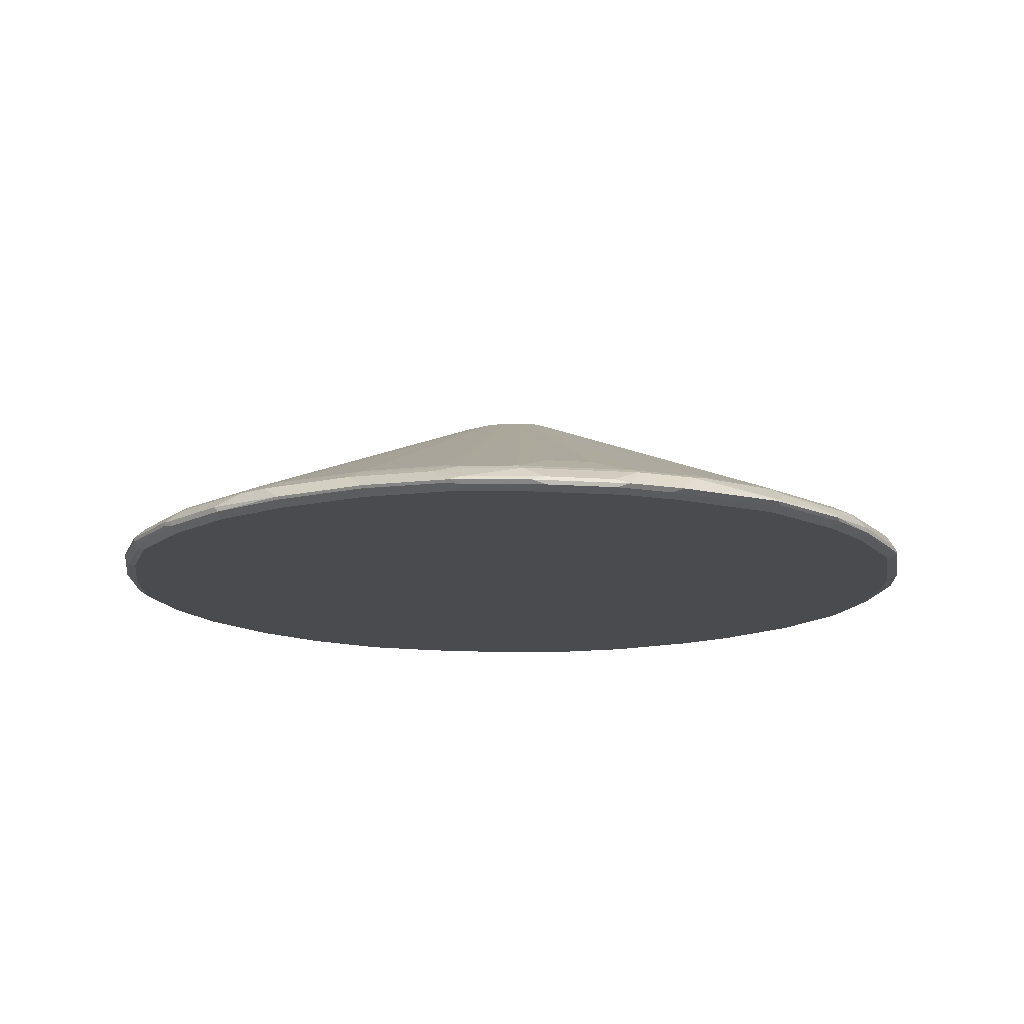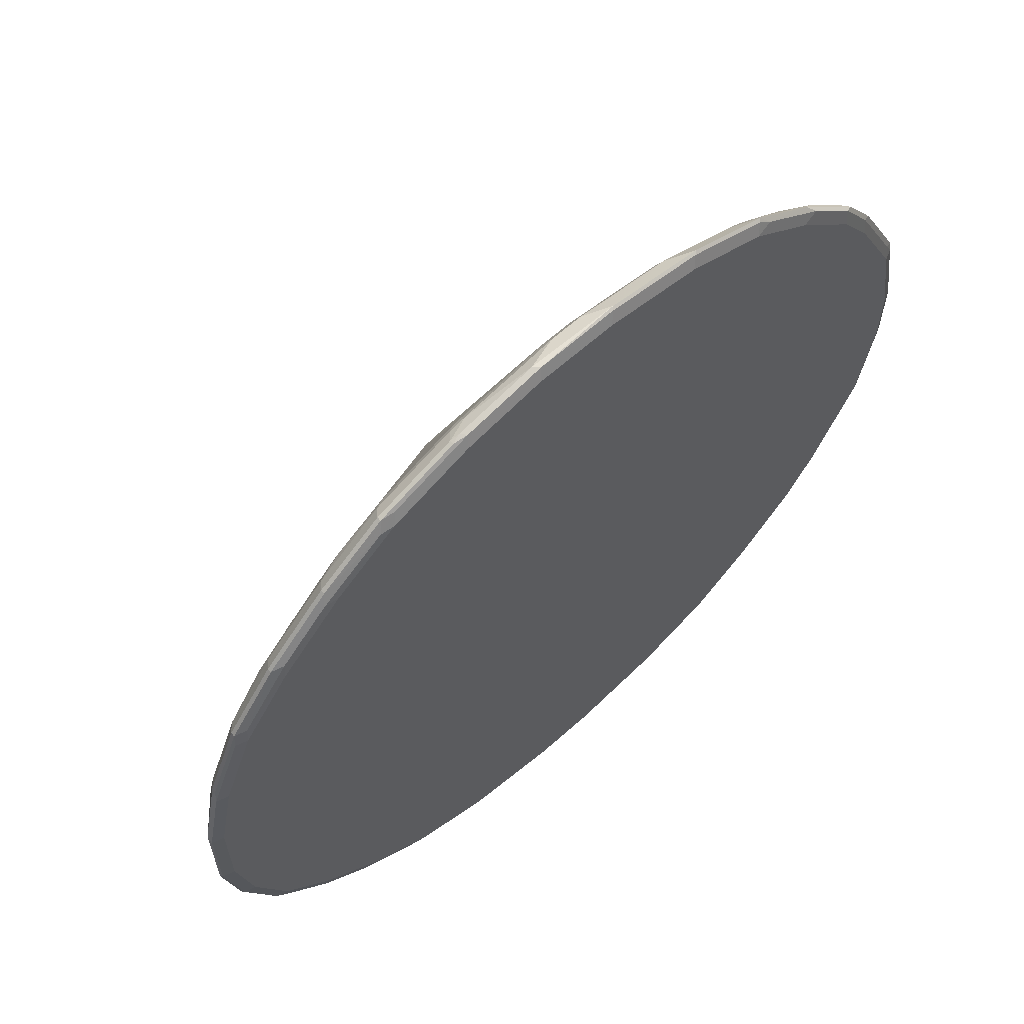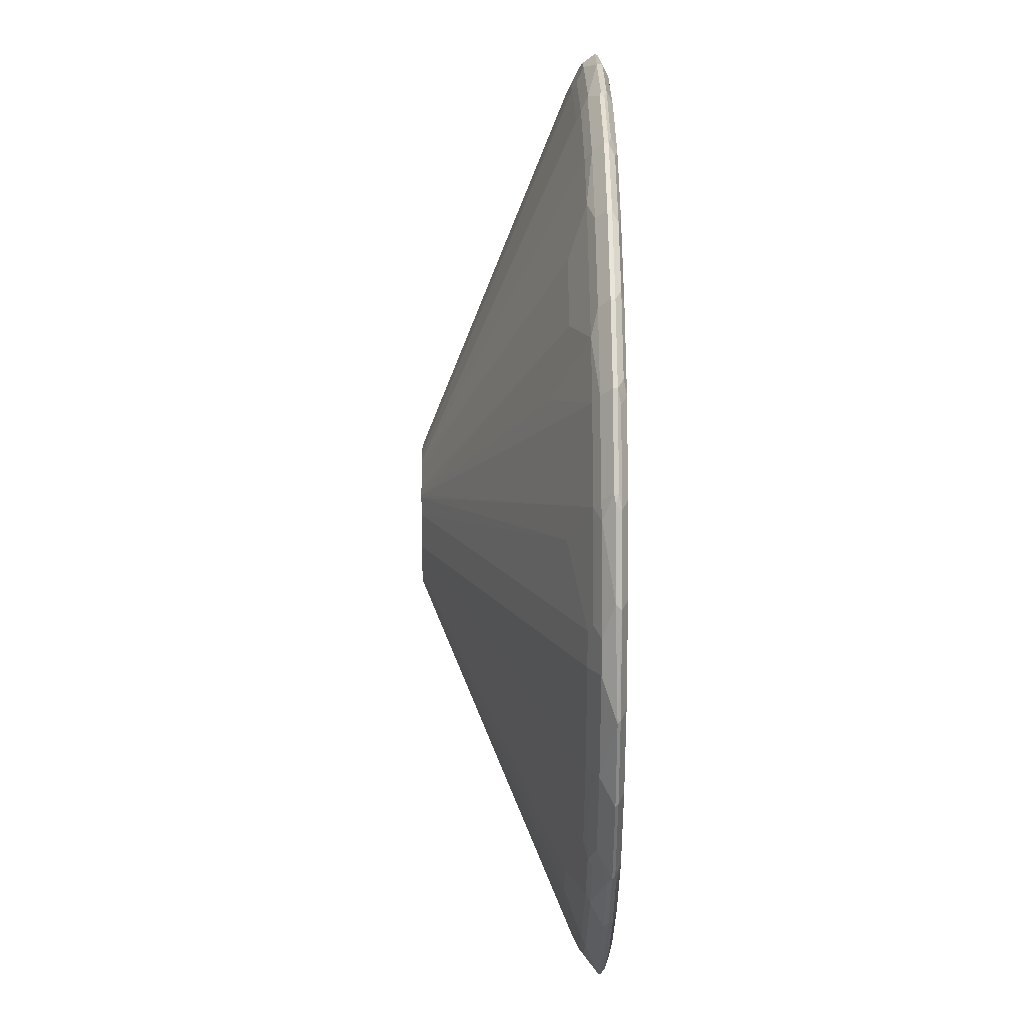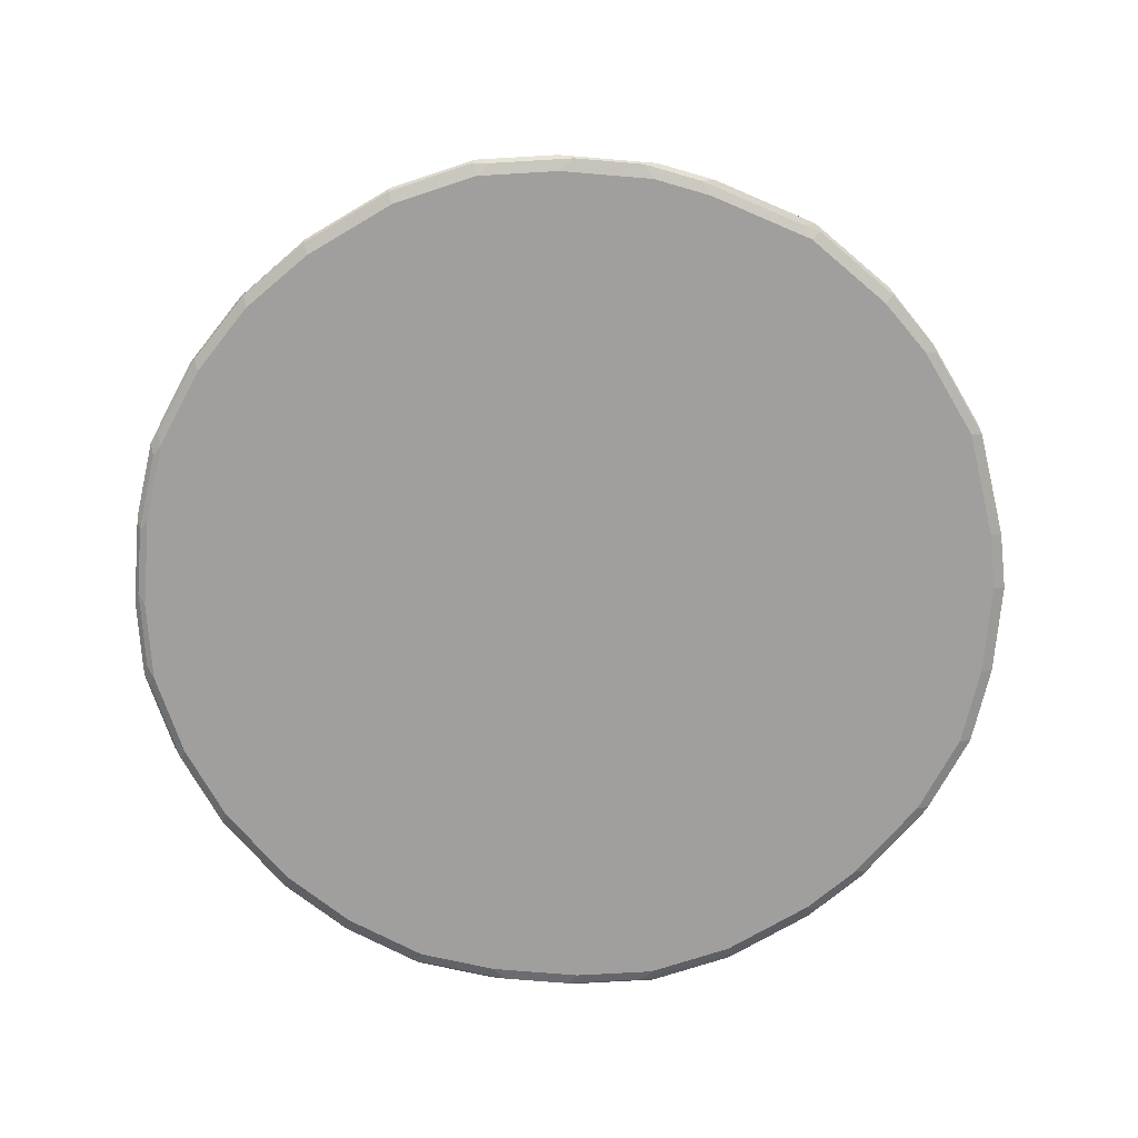
<metadata>
{"format":"obj","ext":"obj","renderer":"f3d","projection":"perspective","resolution":1024,"background":"white","views":[{"elev":-14.1,"azim":36.4,"up":"+Y"},{"elev":63.4,"azim":-42.1,"up":"+Z"},{"elev":15.9,"azim":-90.9,"up":"+Z"},{"elev":-71.4,"azim":40.2,"up":"+Y"}]}
</metadata>
<code>
v -0.04335 -0.7892 -0.4813
v -0.03468 -0.7921 -0.4798
v -0.1387 -0.7921 -0.4625
v -0.1474 -0.7892 -0.4639
v -0.1445 -0.7863 -0.4625
v -0.04043 -0.7863 -0.4798
v -0.0115 -0.7748 -0.4741
v 0.02309 -0.7748 -0.4741
v 0.02884 -0.7863 -0.4798
v 0.03468 -0.7921 -0.4798
v -0.03468 -0.7979 -0.4682
v -0.1387 -0.7979 -0.4509
v -0.1561 -0.7936 -0.4531
v -0.2428 -0.7936 -0.4184
v -0.2254 -0.7921 -0.4278
v -0.2341 -0.7892 -0.4292
v -0.2312 -0.7863 -0.4278
v -0.1271 -0.769 -0.4452
v -0.1156 -0.7748 -0.4568
v -0.02309 -0.769 -0.4625
v 0.0115 -0.769 -0.4625
v 0.01734 -0.7632 -0.4509
v 0.1271 -0.7748 -0.4568
v 0.133 -0.7863 -0.4625
v 0.1387 -0.7921 -0.4625
v 0.04335 -0.7936 -0.4769
v 0.03468 -0.7979 -0.4682
v -0.2254 -0.7979 -0.4162
v -0.2949 -0.7979 -0.3642
v -0.3122 -0.7936 -0.3664
v -0.3035 -0.7892 -0.3772
v -0.245 -0.7849 -0.4162
v -0.2819 -0.7719 -0.3729
v -0.2297 -0.7719 -0.4076
v -0.2139 -0.769 -0.4105
v -0.1214 -0.7632 -0.4336
v -0.01734 -0.7632 -0.4509
v 0.01734 -0.607 -0.06936
v 0.1214 -0.7632 -0.4336
v 0.1416 -0.7777 -0.4538
v 0.2139 -0.7748 -0.4221
v 0.1474 -0.7892 -0.4596
v 0.1474 -0.7936 -0.4596
v 0.1387 -0.7979 -0.4509
v -0.3642 -0.7979 -0.2949
v -0.3642 -0.7936 -0.3144
v -0.3772 -0.7892 -0.3035
v -0.3144 -0.7849 -0.3642
v -0.2797 -0.7675 -0.3642
v -0.3685 -0.7719 -0.2862
v -0.2276 -0.7675 -0.3989
v -0.2081 -0.7632 -0.3989
v -0.03675 -0.607 -0.06502
v -0.01734 -0.607 -0.06936
v 0.03119 -0.607 -0.06587
v 0.03477 -0.607 -0.06493
v 0.2081 -0.7632 -0.3989
v 0.2283 -0.7777 -0.4192
v 0.2341 -0.7719 -0.4076
v 0.2341 -0.7892 -0.4249
v 0.2341 -0.7936 -0.4249
v 0.2254 -0.7979 -0.4162
v -0.4162 -0.7979 -0.2254
v -0.4162 -0.7936 -0.245
v -0.4292 -0.7892 -0.2341
v -0.4184 -0.7849 -0.2428
v -0.3664 -0.7849 -0.3122
v -0.3664 -0.7675 -0.2775
v -0.2797 -0.7502 -0.3122
v -0.4032 -0.7719 -0.2341
v -0.05183 -0.607 -0.05211
v 0.04335 -0.607 -0.06069
v 0.2862 -0.7719 -0.3729
v 0.3035 -0.7892 -0.3729
v 0.3035 -0.7936 -0.3729
v 0.2949 -0.7979 -0.3642
v -0.4509 -0.7979 -0.1387
v -0.4278 -0.7921 -0.2312
v -0.4639 -0.7892 -0.1474
v -0.4221 -0.7748 -0.2081
v -0.3144 -0.7502 -0.2775
v -0.4011 -0.7675 -0.2254
v -0.05202 -0.607 -0.05192
v 0.0589 -0.607 -0.04156
v 0.3209 -0.7545 -0.2862
v 0.2862 -0.7545 -0.3209
v 0.3729 -0.7719 -0.2862
v 0.3325 -0.7777 -0.3325
v 0.3729 -0.7892 -0.3035
v 0.3729 -0.7936 -0.3035
v 0.3642 -0.7979 -0.2949
v -0.4682 -0.7979 -0.05202
v -0.4625 -0.7921 -0.1445
v -0.4813 -0.7892 -0.06069
v -0.4568 -0.7748 -0.1214
v -0.4357 -0.7675 -0.1387
v -0.3989 -0.7632 -0.2081
v -0.06276 -0.607 -0.03477
v 0.06936 -0.607 -0.01734
v 0.3989 -0.7632 -0.2081
v 0.4076 -0.7719 -0.2341
v 0.4076 -0.7892 -0.2515
v 0.4076 -0.7936 -0.2515
v 0.3989 -0.7979 -0.2428
v -0.4682 -0.7979 0.05202
v -0.4798 -0.7921 -0.05777
v -0.4798 -0.7921 0.04617
v -0.4798 -0.7863 0.05202
v -0.4741 -0.7748 0.01734
v -0.4741 -0.7748 -0.01734
v -0.4452 -0.769 -0.1214
v -0.4336 -0.7632 -0.1214
v -0.06285 -0.607 -0.03458
v 0.06936 -0.607 0.01734
v 0.4509 -0.7632 -0
v 0.4336 -0.7632 -0.1214
v 0.4221 -0.7748 -0.2139
v 0.4596 -0.7892 -0.1474
v 0.4596 -0.7936 -0.1474
v 0.4509 -0.7979 -0.1387
v -0.4509 -0.7979 0.1387
v -0.4625 -0.7921 0.133
v -0.4625 -0.7863 0.1387
v -0.4568 -0.7748 0.1214
v -0.4625 -0.769 0.01734
v -0.4596 -0.7675 0.02601
v -0.4625 -0.769 -0.01734
v -0.4509 -0.7632 -0.01734
v -0.3989 -0.7459 -0.08669
v -0.06936 -0.607 -0.01734
v 0.06502 -0.607 0.03675
v 0.4336 -0.7632 0.1214
v 0.4625 -0.769 0.005748
v 0.4741 -0.7748 -0.005748
v 0.4568 -0.7748 -0.1271
v 0.4538 -0.7777 -0.1416
v 0.4625 -0.7863 -0.133
v 0.4625 -0.7921 -0.1387
v 0.4769 -0.7936 -0.04335
v 0.4682 -0.7979 -0.03468
v -0.4162 -0.7979 0.2254
v -0.4278 -0.7921 0.2197
v -0.4596 -0.7892 0.1474
v -0.4596 -0.7849 0.1474
v -0.4509 -0.774 0.1387
v -0.4422 -0.7675 0.13
v -0.4509 -0.7632 0.01734
v -0.06936 -0.607 0.01734
v 0.05202 -0.607 0.05192
v 0.3122 -0.7502 0.2797
v 0.3642 -0.7675 0.2797
v 0.3989 -0.7675 0.2276
v 0.3989 -0.7632 0.2081
v 0.4105 -0.769 0.2139
v 0.4452 -0.769 0.1271
v 0.4568 -0.7748 0.1156
v 0.4798 -0.7863 0.04043
v 0.4813 -0.7892 0.04335
v 0.4798 -0.7863 -0.02884
v 0.4798 -0.7921 -0.03468
v 0.4682 -0.7979 0.03468
v -0.4134 -0.795 0.2399
v -0.3642 -0.7979 0.2949
v -0.4249 -0.7892 0.2341
v -0.4249 -0.7849 0.2341
v -0.4162 -0.774 0.2254
v -0.3989 -0.7459 0.08669
v -0.4076 -0.7675 0.2167
v -0.06568 -0.607 0.03741
v -0.06653 -0.607 0.03468
v 0.05192 -0.607 0.05202
v 0.2775 -0.7502 0.3144
v 0.2775 -0.7675 0.3664
v 0.3729 -0.7719 0.2819
v 0.4076 -0.7719 0.2297
v 0.4625 -0.7863 0.1445
v 0.4798 -0.7921 0.03468
v 0.4639 -0.7892 0.1474
v 0.4625 -0.7921 0.1387
v 0.4509 -0.7979 0.1387
v -0.3613 -0.795 0.3093
v -0.3729 -0.7892 0.3035
v -0.2949 -0.7979 0.3642
v -0.3729 -0.7849 0.3035
v -0.3642 -0.774 0.2949
v -0.3729 -0.7675 0.2688
v -0.3209 -0.7328 0.1994
v -0.06069 -0.607 0.04335
v -0.3209 -0.7502 0.2688
v 0.03477 -0.607 0.06276
v 0.2254 -0.7675 0.4011
v 0.2862 -0.7719 0.3685
v 0.3642 -0.7849 0.3144
v 0.3772 -0.7892 0.3035
v 0.4119 -0.7892 0.2515
v 0.4531 -0.7936 0.1561
v 0.3989 -0.7979 0.2428
v -0.3093 -0.795 0.3613
v -0.3035 -0.7892 0.3729
v -0.2254 -0.7979 0.4162
v -0.2399 -0.795 0.4134
v -0.3035 -0.7849 0.3729
v -0.2949 -0.774 0.3642
v -0.2688 -0.7675 0.3729
v -0.04335 -0.607 0.06069
v -0.2688 -0.7502 0.3209
v 0.03458 -0.607 0.06285
v 0.2081 -0.7632 0.3989
v 0.1387 -0.7675 0.4357
v 0.2081 -0.7748 0.4221
v 0.2341 -0.7719 0.4032
v 0.2428 -0.7849 0.4184
v 0.3122 -0.7849 0.3664
v 0.3664 -0.7936 0.3122
v 0.3035 -0.7892 0.3772
v 0.4011 -0.7936 0.2602
v 0.3642 -0.7979 0.2949
v -0.2341 -0.7892 0.4249
v -0.2197 -0.7921 0.4278
v -0.1387 -0.7979 0.4509
v -0.2341 -0.7849 0.4249
v -0.2254 -0.774 0.4162
v -0.2167 -0.7675 0.4076
v -0.03741 -0.607 0.06568
v 0.01734 -0.607 0.06936
v 0.1214 -0.7632 0.4336
v 0.1214 -0.769 0.4452
v 0.1214 -0.7748 0.4568
v 0.2341 -0.7892 0.4292
v 0.3144 -0.7936 0.3642
v 0.245 -0.7936 0.4162
v 0.2949 -0.7979 0.3642
v -0.1474 -0.7892 0.4596
v -0.133 -0.7921 0.4625
v -0.05202 -0.7979 0.4682
v -0.1474 -0.7849 0.4596
v -0.1387 -0.774 0.4509
v -0.13 -0.7675 0.4422
v -0.03468 -0.607 0.06653
v 0.01734 -0.7632 0.4509
v -0.01734 -0.607 0.06936
v 0.01734 -0.769 0.4625
v 0.01734 -0.7748 0.4741
v 0.04335 -0.7892 0.4813
v 0.1474 -0.7892 0.4639
v 0.2312 -0.7921 0.4278
v 0.2254 -0.7979 0.4162
v -0.1387 -0.7863 0.4625
v -0.04617 -0.7921 0.4798
v -0.05202 -0.7863 0.4798
v 0.03468 -0.7979 0.4682
v -0.1214 -0.7748 0.4568
v -0.02601 -0.7675 0.4596
v -0.1214 -0.7632 0.4336
v -0.01734 -0.7632 0.4509
v -0.01734 -0.769 0.4625
v -0.01734 -0.7748 0.4741
v 0.04043 -0.7921 0.4798
v 0.1445 -0.7921 0.4625
v 0.1387 -0.7979 0.4509
f 150 172 173
f 150 173 151
f 151 173 192
f 151 192 174
f 151 174 175
f 154 175 176
f 152 175 154
f 152 154 153
f 154 176 155
f 156 176 157
f 149 172 150
f 155 176 156
f 151 175 152
f 149 171 172
f 143 164 165
f 147 167 148
f 146 170 167
f 146 169 170
f 146 168 169
f 145 168 146
f 145 166 168
f 144 166 145
f 144 165 166
f 143 165 144
f 142 162 164
f 141 163 162
f 157 176 158
f 141 162 142
f 148 167 170
f 158 177 160
f 171 173 172
f 158 176 178
f 140 177 161
f 174 192 213
f 174 195 175
f 174 194 195
f 174 193 194
f 173 211 192
f 173 191 211
f 171 191 173
f 171 190 191
f 169 189 188
f 169 186 189
f 169 187 186
f 168 187 169
f 168 186 187
f 166 186 168
f 166 185 186
f 165 185 166
f 165 184 185
f 164 184 165
f 164 182 184
f 163 198 181
f 163 183 198
f 162 182 164
f 162 181 182
f 162 163 181
f 161 179 180
f 161 177 179
f 158 179 177
f 158 178 179
f 158 160 159
f 140 160 177
f 115 132 155
f 137 160 138
f 119 140 120
f 119 139 140
f 119 160 139
f 119 138 160
f 118 138 119
f 118 137 138
f 118 136 137
f 117 136 118
f 117 135 136
f 116 135 117
f 115 135 116
f 115 134 135
f 115 133 134
f 121 141 142
f 115 155 133
f 114 132 115
f 114 131 132
f 112 130 113
f 112 129 130
f 112 128 129
f 111 128 112
f 111 127 128
f 109 126 125
f 109 146 126
f 109 124 146
f 109 127 110
f 109 125 127
f 108 124 109
f 174 213 193
f 121 142 122
f 122 142 164
f 122 164 143
f 137 159 160
f 135 137 136
f 135 159 137
f 134 159 135
f 134 158 159
f 134 157 158
f 134 156 157
f 133 156 134
f 133 155 156
f 132 154 155
f 132 153 154
f 131 153 132
f 131 152 153
f 131 151 152
f 131 150 151
f 131 149 150
f 128 130 129
f 128 148 130
f 128 147 148
f 126 167 147
f 126 146 167
f 125 128 127
f 125 147 128
f 125 126 147
f 124 145 146
f 124 144 145
f 123 143 144
f 123 144 124
f 122 143 123
f 139 160 140
f 175 195 178
f 204 222 223
f 178 196 179
f 234 235 249
f 233 248 236
f 233 234 248
f 231 247 232
f 231 246 247
f 230 231 232
f 229 245 246
f 229 246 231
f 228 244 245
f 228 243 244
f 227 243 228
f 227 242 243
f 226 242 227
f 234 249 250
f 226 240 242
f 225 241 255
f 225 240 226
f 224 238 239
f 223 238 224
f 222 238 223
f 222 237 238
f 221 237 222
f 221 236 237
f 220 235 234
f 218 236 221
f 218 233 236
f 218 234 233
f 218 219 234
f 225 255 240
f 234 250 248
f 235 251 258
f 235 258 249
f 253 256 255
f 253 257 256
f 251 259 258
f 251 260 259
f 250 257 252
f 248 250 252
f 246 260 247
f 246 259 260
f 245 259 246
f 244 249 258
f 244 250 249
f 244 257 250
f 244 259 245
f 244 258 259
f 243 257 244
f 242 257 243
f 242 256 257
f 240 256 242
f 240 255 256
f 239 254 255
f 239 255 241
f 238 254 239
f 238 255 254
f 238 253 255
f 238 257 253
f 238 252 257
f 237 252 238
f 236 252 237
f 236 248 252
f 215 231 230
f 175 178 176
f 215 229 231
f 214 230 232
f 192 212 213
f 192 211 212
f 191 210 211
f 191 228 210
f 191 209 228
f 191 226 209
f 191 208 226
f 190 208 191
f 190 207 208
f 188 206 205
f 188 189 206
f 186 206 189
f 186 204 206
f 193 213 215
f 185 204 186
f 184 203 185
f 184 202 203
f 183 201 198
f 183 200 201
f 182 202 184
f 182 199 202
f 181 199 182
f 181 198 199
f 180 216 197
f 180 196 216
f 179 196 180
f 178 216 196
f 178 195 216
f 185 203 204
f 193 215 194
f 194 214 216
f 194 216 195
f 212 215 213
f 212 229 215
f 210 245 229
f 210 228 245
f 210 212 211
f 210 229 212
f 209 227 228
f 209 226 227
f 207 226 208
f 207 225 226
f 205 206 224
f 204 224 206
f 204 223 224
f 108 123 124
f 203 222 204
f 202 222 203
f 202 221 222
f 201 219 218
f 200 234 219
f 200 220 234
f 200 219 201
f 199 221 202
f 199 218 221
f 199 201 218
f 198 201 199
f 197 214 217
f 197 216 214
f 194 230 214
f 194 215 230
f 214 232 217
f 108 122 123
f 101 117 102
f 105 122 107
f 24 40 42
f 23 41 40
f 23 39 41
f 23 40 24
f 22 54 38
f 22 37 54
f 107 122 108
f 20 22 21
f 20 37 22
f 18 35 36
f 18 20 19
f 18 37 20
f 18 36 37
f 24 42 25
f 17 34 35
f 17 32 33
f 16 32 17
f 16 31 32
f 14 31 16
f 14 30 31
f 14 29 30
f 14 28 29
f 14 16 15
f 12 14 13
f 12 28 14
f 11 28 12
f 11 29 28
f 11 45 29
f 17 33 34
f 25 42 43
f 26 43 44
f 26 44 27
f 38 148 170
f 38 130 148
f 38 113 130
f 38 98 113
f 38 83 98
f 38 71 83
f 38 53 71
f 38 54 53
f 38 55 39
f 36 52 53
f 36 54 37
f 36 53 54
f 35 52 36
f 35 51 52
f 34 51 35
f 33 68 49
f 33 50 68
f 33 67 50
f 33 48 67
f 33 51 34
f 33 49 51
f 32 48 33
f 31 48 32
f 31 67 48
f 31 47 67
f 30 47 31
f 30 46 47
f 29 46 30
f 29 45 46
f 11 63 45
f 38 170 169
f 11 77 63
f 11 105 92
f 7 21 8
f 7 20 21
f 7 19 20
f 6 19 7
f 5 35 18
f 5 17 35
f 5 19 6
f 5 18 19
f 4 17 5
f 4 16 17
f 3 16 4
f 3 15 16
f 3 14 15
f 8 21 22
f 3 13 14
f 2 27 11
f 2 10 27
f 2 12 3
f 2 11 12
f 1 10 2
f 1 9 10
f 1 8 9
f 1 7 8
f 1 6 7
f 1 5 6
f 1 4 5
f 1 3 4
f 1 2 3
f 3 12 13
f 8 22 39
f 8 39 23
f 8 23 24
f 11 121 105
f 11 141 121
f 11 163 141
f 11 183 163
f 11 200 183
f 11 220 200
f 11 235 220
f 11 251 235
f 11 260 251
f 11 247 260
f 11 232 247
f 11 217 232
f 11 197 217
f 11 180 197
f 11 161 180
f 11 140 161
f 11 120 140
f 11 104 120
f 11 91 104
f 11 76 91
f 11 62 76
f 11 44 62
f 11 27 44
f 10 26 27
f 10 43 26
f 10 25 43
f 10 24 25
f 9 24 10
f 8 24 9
f 11 92 77
f 38 169 188
f 22 38 39
f 38 205 224
f 84 87 85
f 84 101 87
f 84 100 101
f 84 99 100
f 82 98 83
f 82 97 98
f 82 112 97
f 82 96 112
f 80 96 82
f 80 95 96
f 79 94 95
f 79 93 94
f 78 93 79
f 87 101 102
f 77 93 78
f 77 92 106
f 75 91 76
f 75 90 91
f 74 90 75
f 74 89 90
f 74 88 89
f 73 88 74
f 73 87 88
f 73 85 87
f 73 86 85
f 72 86 73
f 72 85 86
f 72 84 85
f 77 106 93
f 70 80 82
f 87 102 89
f 89 102 103
f 105 121 122
f 103 120 104
f 103 119 120
f 102 119 103
f 102 118 119
f 102 117 118
f 100 117 101
f 100 116 117
f 99 116 100
f 99 115 116
f 99 114 115
f 97 113 98
f 97 112 113
f 87 89 88
f 96 111 112
f 95 127 111
f 95 110 127
f 94 110 95
f 94 109 110
f 94 108 109
f 38 188 205
f 94 106 107
f 93 106 94
f 92 107 106
f 92 105 107
f 90 104 91
f 90 103 104
f 89 103 90
f 95 111 96
f 69 83 71
f 94 107 108
f 68 83 81
f 45 64 46
f 45 63 64
f 43 62 44
f 43 61 62
f 42 61 43
f 42 60 61
f 41 59 58
f 41 57 59
f 40 60 42
f 40 58 60
f 40 41 58
f 39 57 41
f 39 56 57
f 46 64 47
f 39 55 56
f 38 72 56
f 38 84 72
f 38 114 99
f 38 131 114
f 38 149 131
f 38 171 149
f 38 190 171
f 38 207 190
f 38 225 207
f 38 241 225
f 38 239 241
f 38 224 239
f 69 81 83
f 38 56 55
f 47 64 65
f 38 99 84
f 47 66 67
f 66 80 70
f 65 80 66
f 65 95 80
f 65 79 95
f 65 78 79
f 64 78 65
f 47 65 66
f 63 78 64
f 63 77 78
f 61 76 62
f 61 75 76
f 68 82 83
f 60 75 61
f 60 74 75
f 60 73 74
f 50 70 82
f 58 73 60
f 58 59 73
f 57 72 59
f 56 72 57
f 53 69 71
f 51 53 52
f 50 82 68
f 59 72 73
f 50 66 70
f 50 67 66
f 49 53 51
f 49 69 53
f 49 81 69
f 49 68 81

</code>
